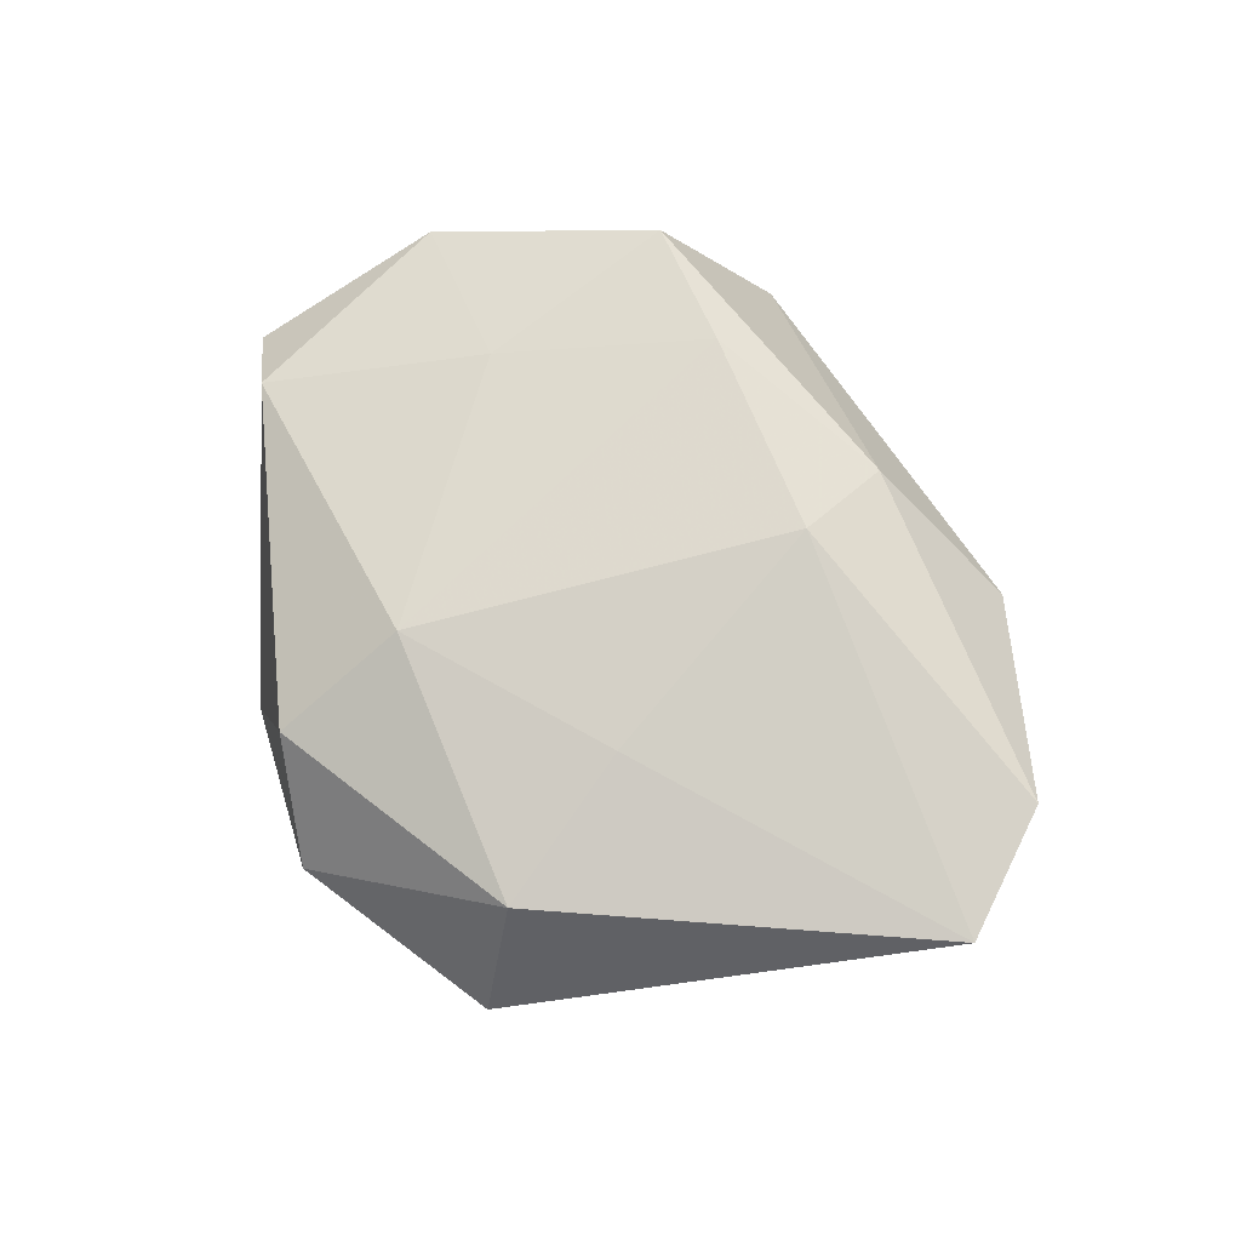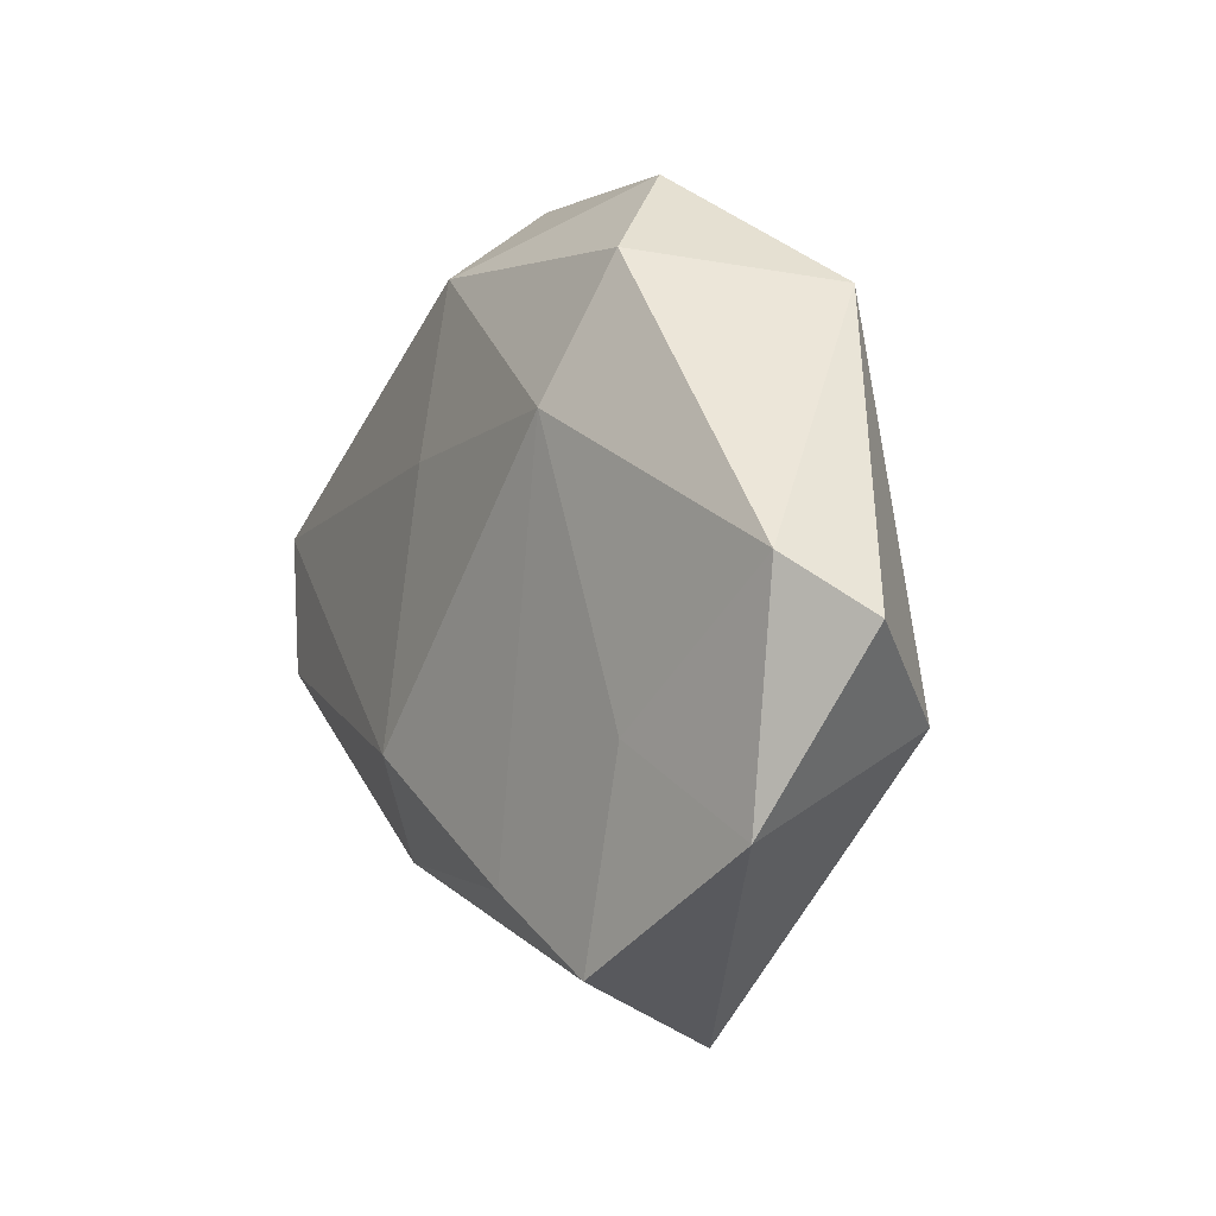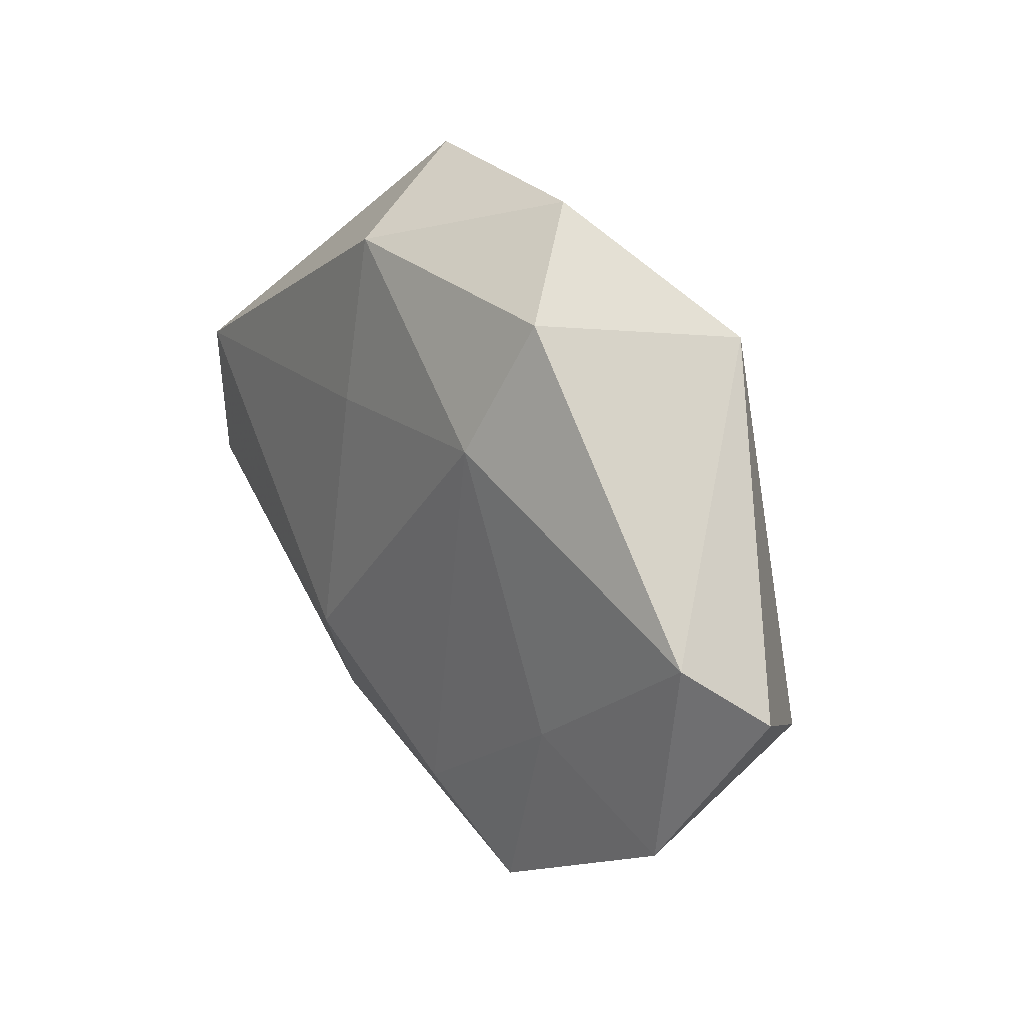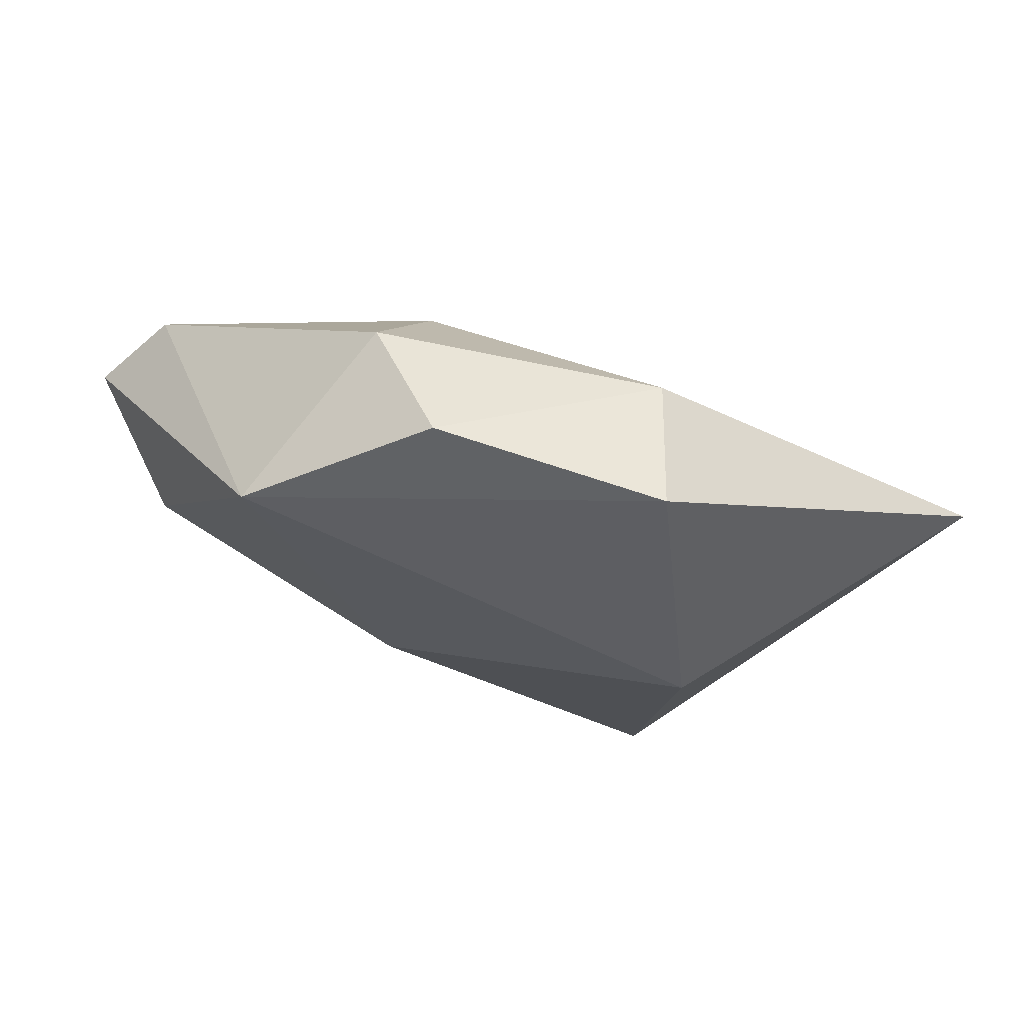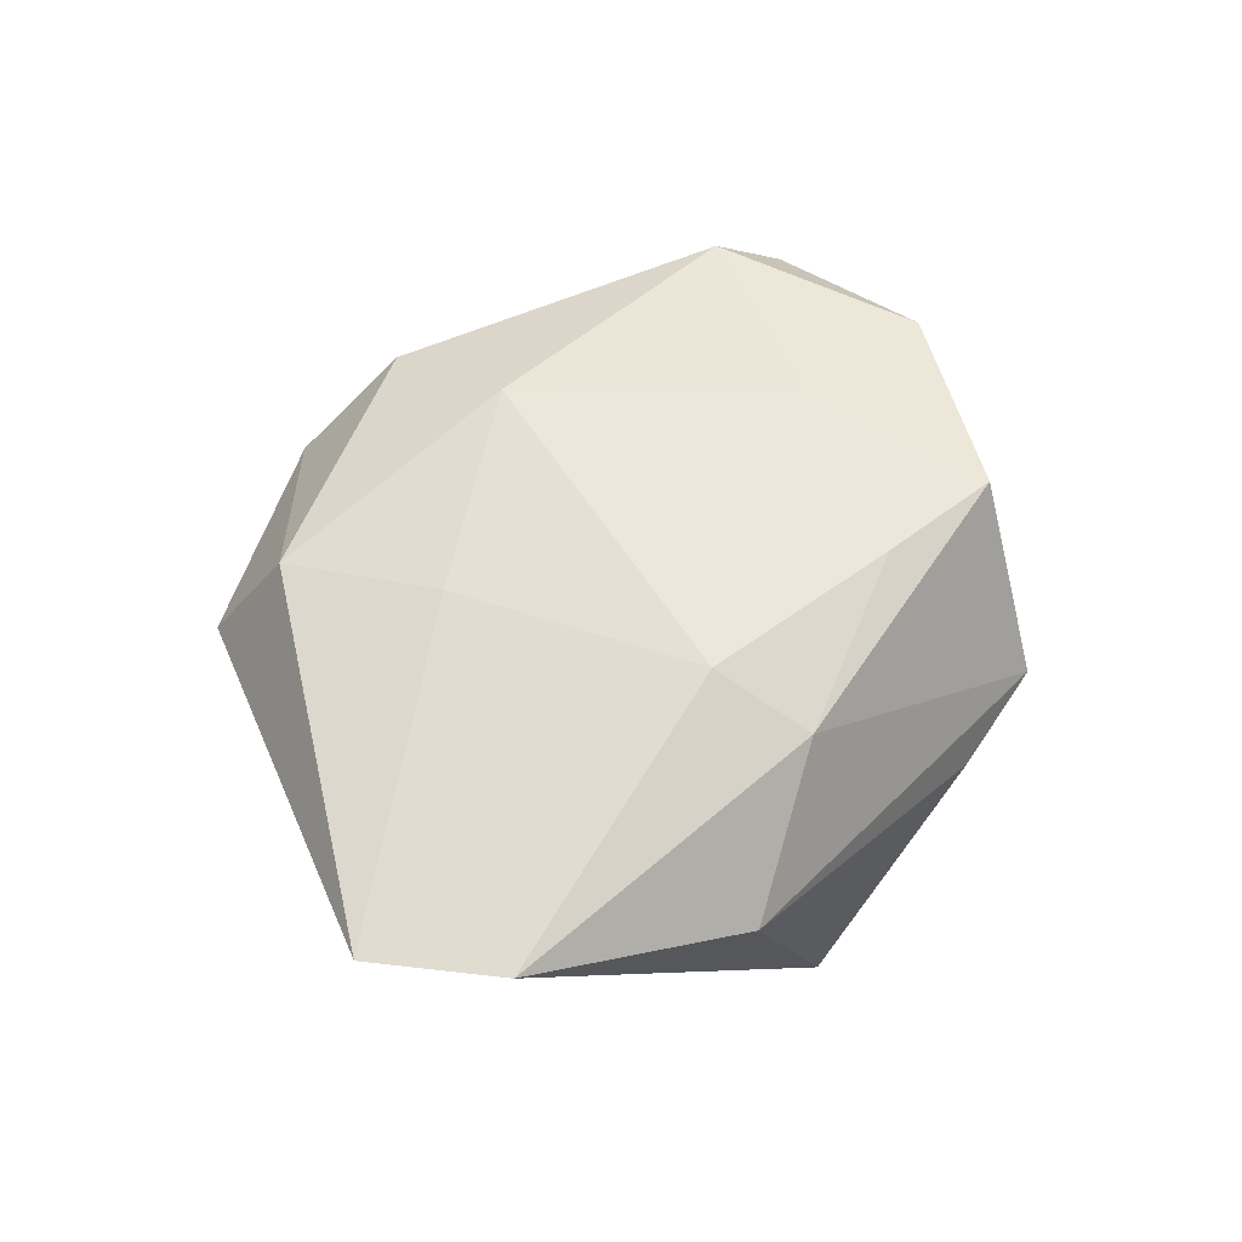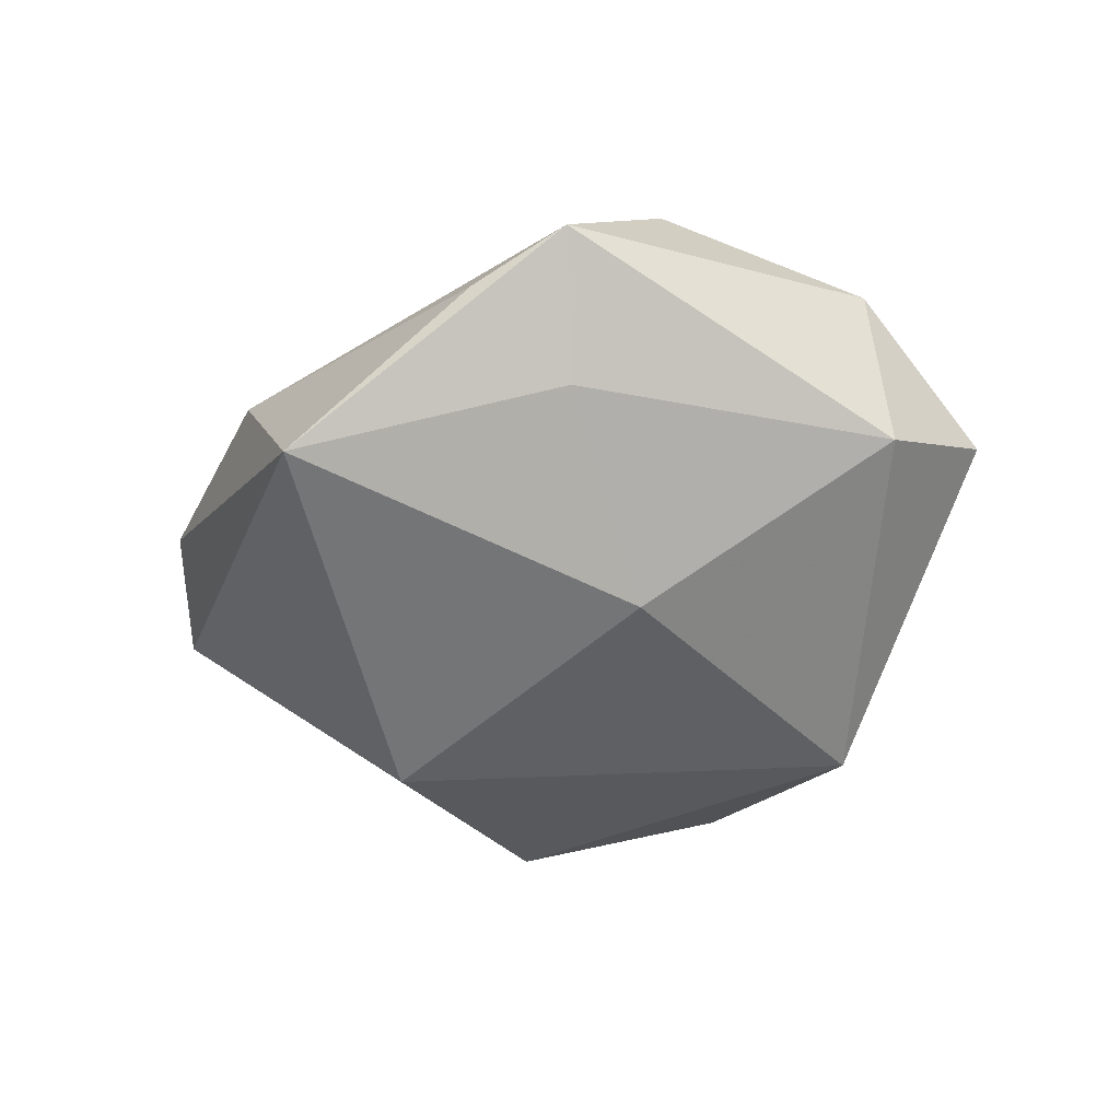
<metadata>
{"format":"obj","ext":"obj","renderer":"f3d","projection":"perspective","resolution":1024,"background":"white","views":[{"elev":71.4,"azim":-139.6,"up":"+Z"},{"elev":2.8,"azim":59.7,"up":"+Y"},{"elev":31.5,"azim":55.4,"up":"+Y"},{"elev":79.6,"azim":-165.4,"up":"+Y"},{"elev":58.7,"azim":-67.1,"up":"+Z"},{"elev":-59.6,"azim":16.5,"up":"+Z"}]}
</metadata>
<code>
v -0.03161 -0.01212 -0.0113
v -0.01411 -0.02615 0.01551
v -0.0144 0.03572 0.01096
v -0.01287 0.01631 0.01526
v 0.04414 -0.01763 0.01092
v 0.04337 -0.008317 -0.009173
v 0.01355 -0.04311 -0.004221
v 0.05301 0.00253 0.003052
v 0.009545 -0.02783 -0.01319
v 0.01012 -0.001152 -0.02012
v 0.001381 -0.04036 -0.007571
v -0.02524 0.01607 -0.0181
v -0.01773 0.04375 -0.002785
v -0.03186 -0.02761 0.004377
v -0.0227 -0.03239 -0.02036
v 0.008808 -0.02602 0.01755
v 0.02269 -0.03286 0.01577
v 0.01736 0.0369 0.008866
v -0.04979 -0.008384 0.01309
v 0.0463 0.008517 0.01016
v 0.02752 -0.009439 0.01468
v 0.007851 0.04536 -0.001662
v -0.05374 0.007286 0.01175
v 0.02723 0.03359 -0.012
v 0.0135 0.02146 0.01556
v -0.01307 -0.0144 0.01957
f 24 12 13
f 10 12 24
f 10 24 6
f 6 24 8
f 8 5 6
f 15 12 10
f 11 14 15
f 15 14 19
f 18 3 25
f 25 26 16
f 19 26 23
f 23 3 13
f 13 12 23
f 23 15 19
f 17 5 21
f 21 16 17
f 25 16 21
f 7 14 11
f 7 5 17
f 7 6 5
f 11 15 7
f 8 24 20
f 24 18 20
f 20 18 25
f 20 5 8
f 25 21 20
f 20 21 5
f 22 24 13
f 22 18 24
f 13 3 22
f 3 18 22
f 3 23 4
f 4 23 26
f 25 3 4
f 4 26 25
f 12 15 1
f 1 23 12
f 15 23 1
f 2 7 17
f 14 7 2
f 17 16 2
f 2 16 26
f 2 26 19
f 19 14 2
f 6 7 9
f 9 7 15
f 10 6 9
f 9 15 10

</code>
